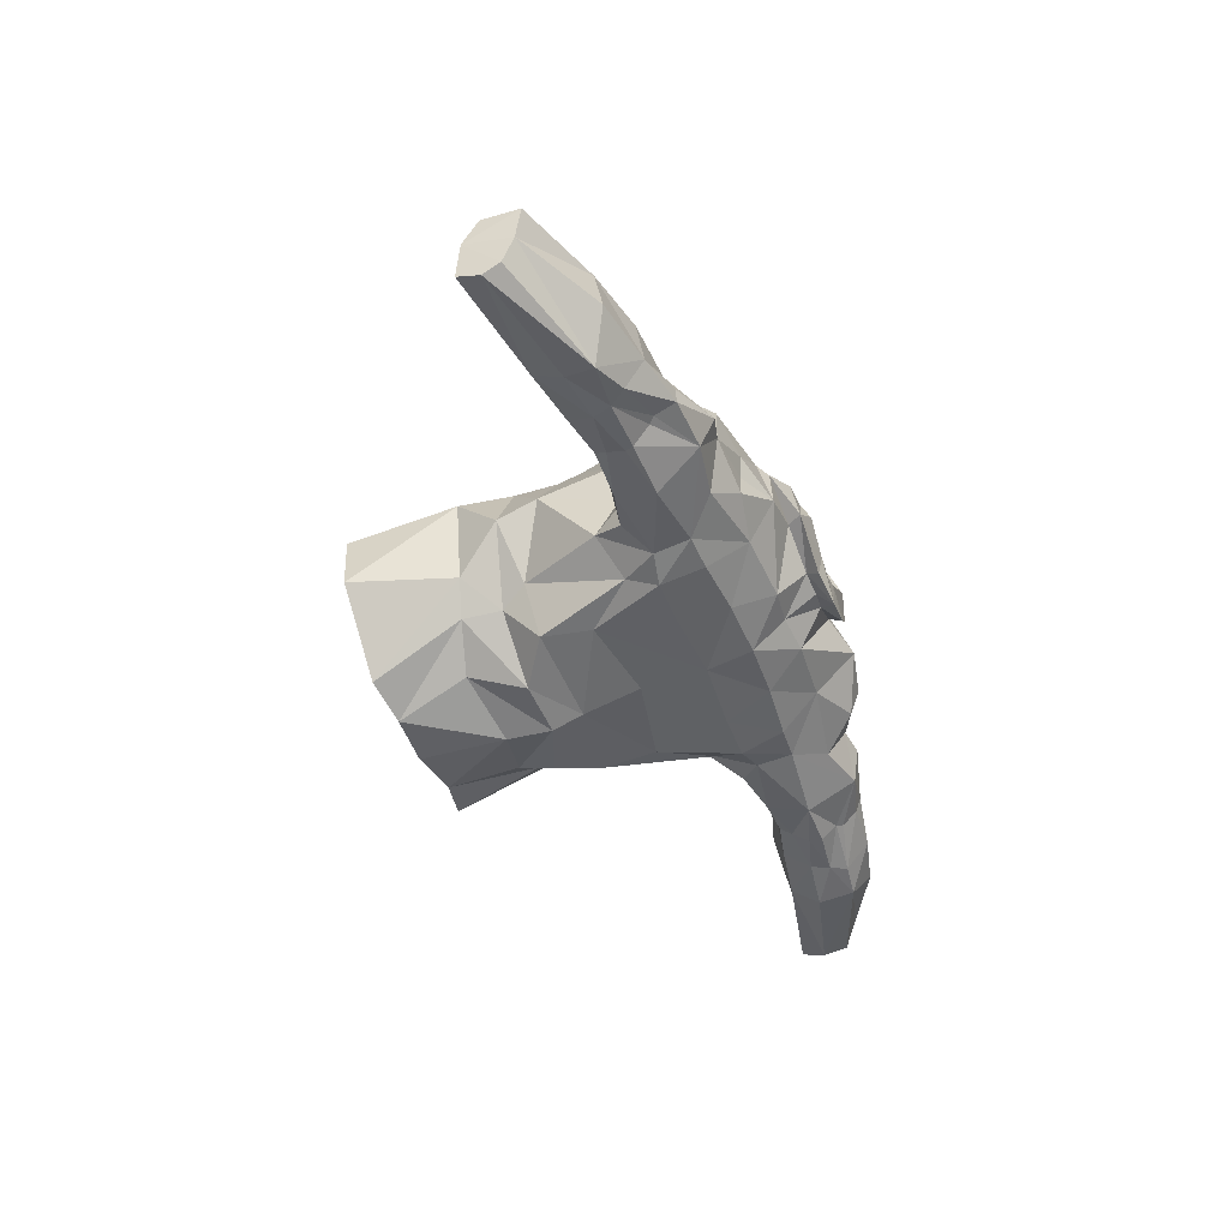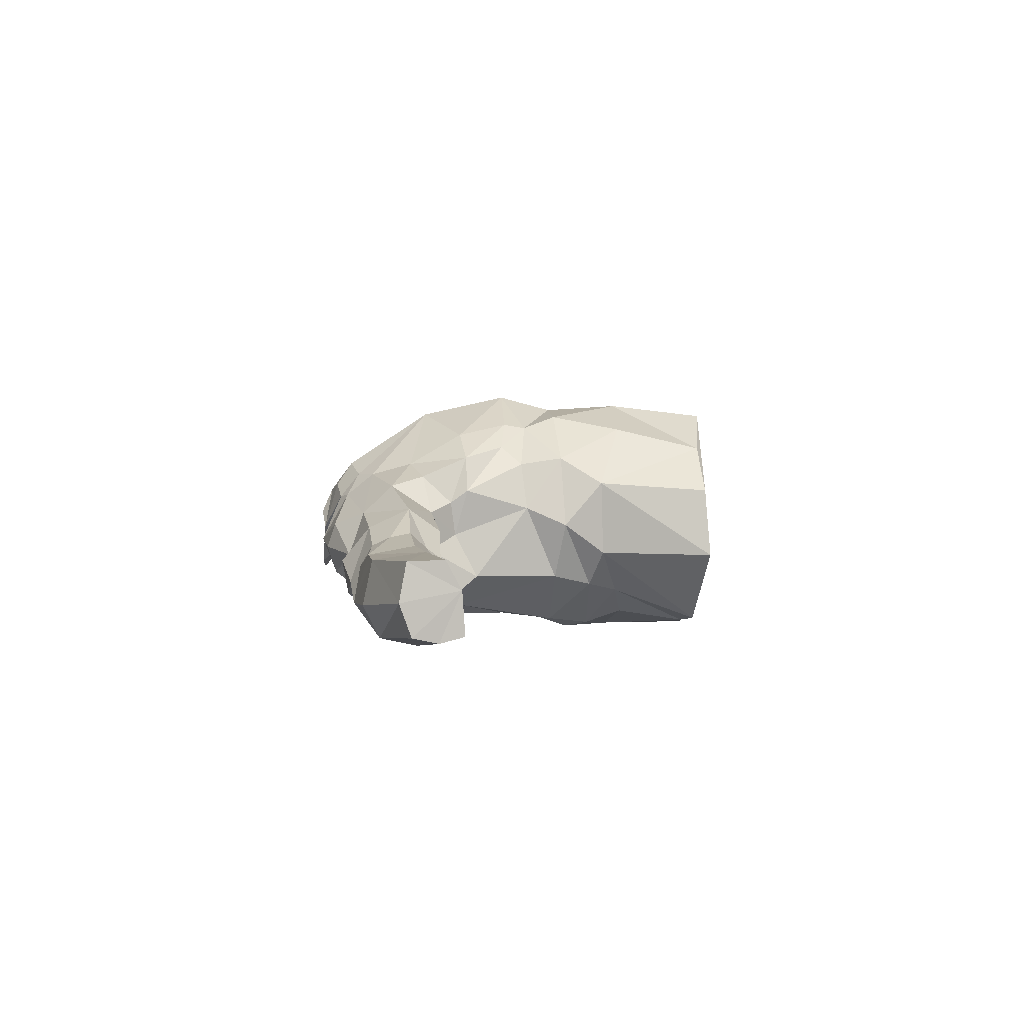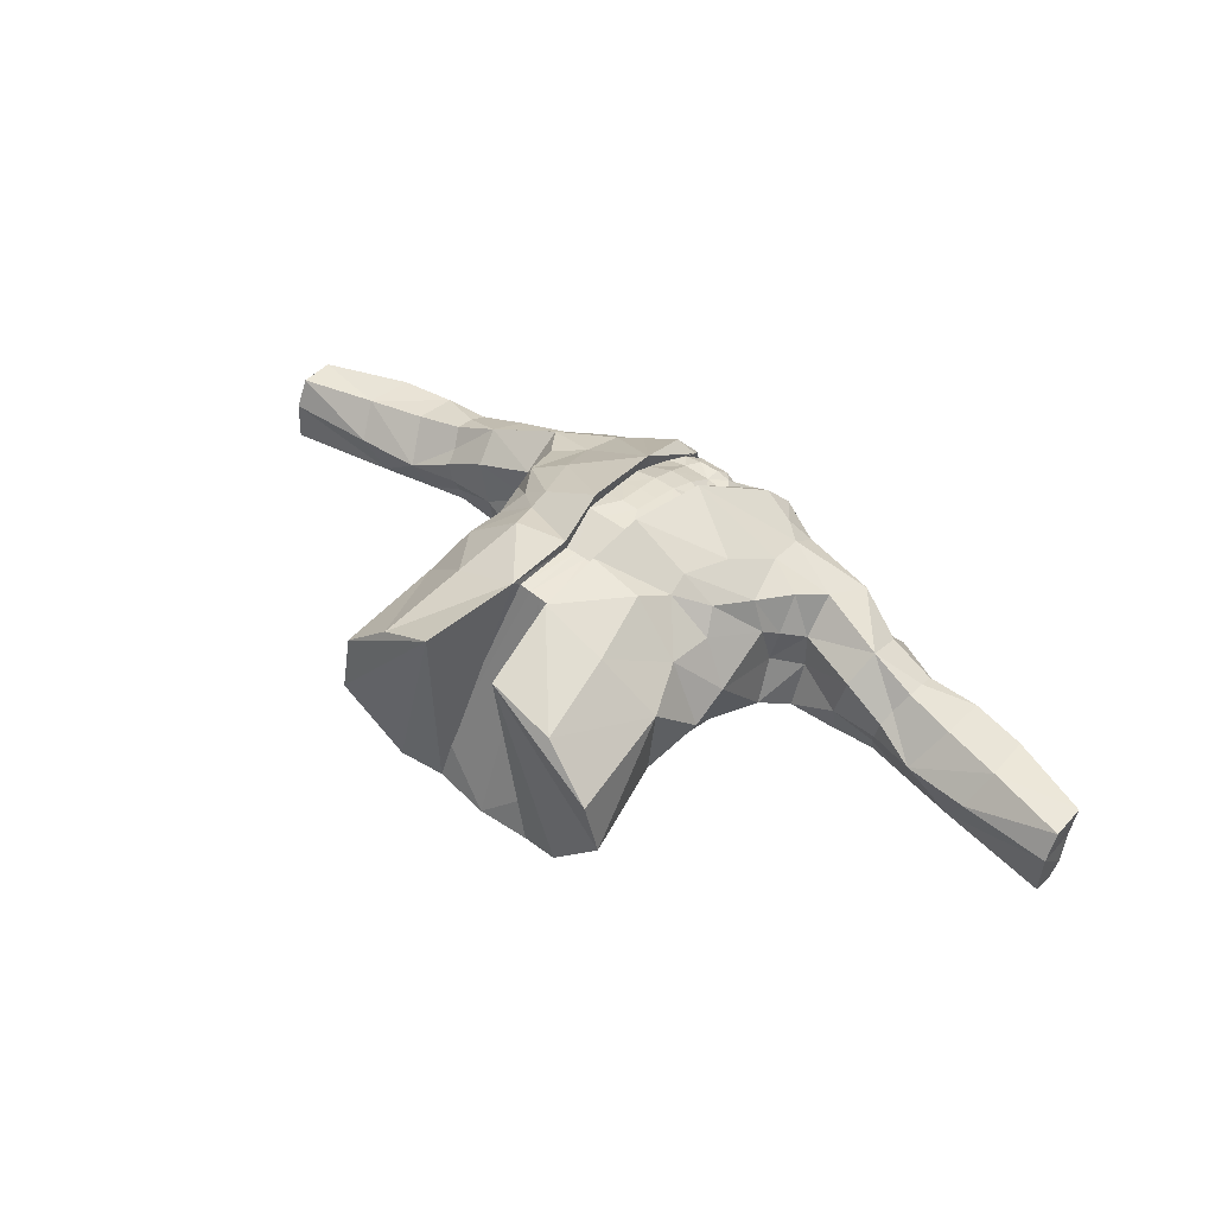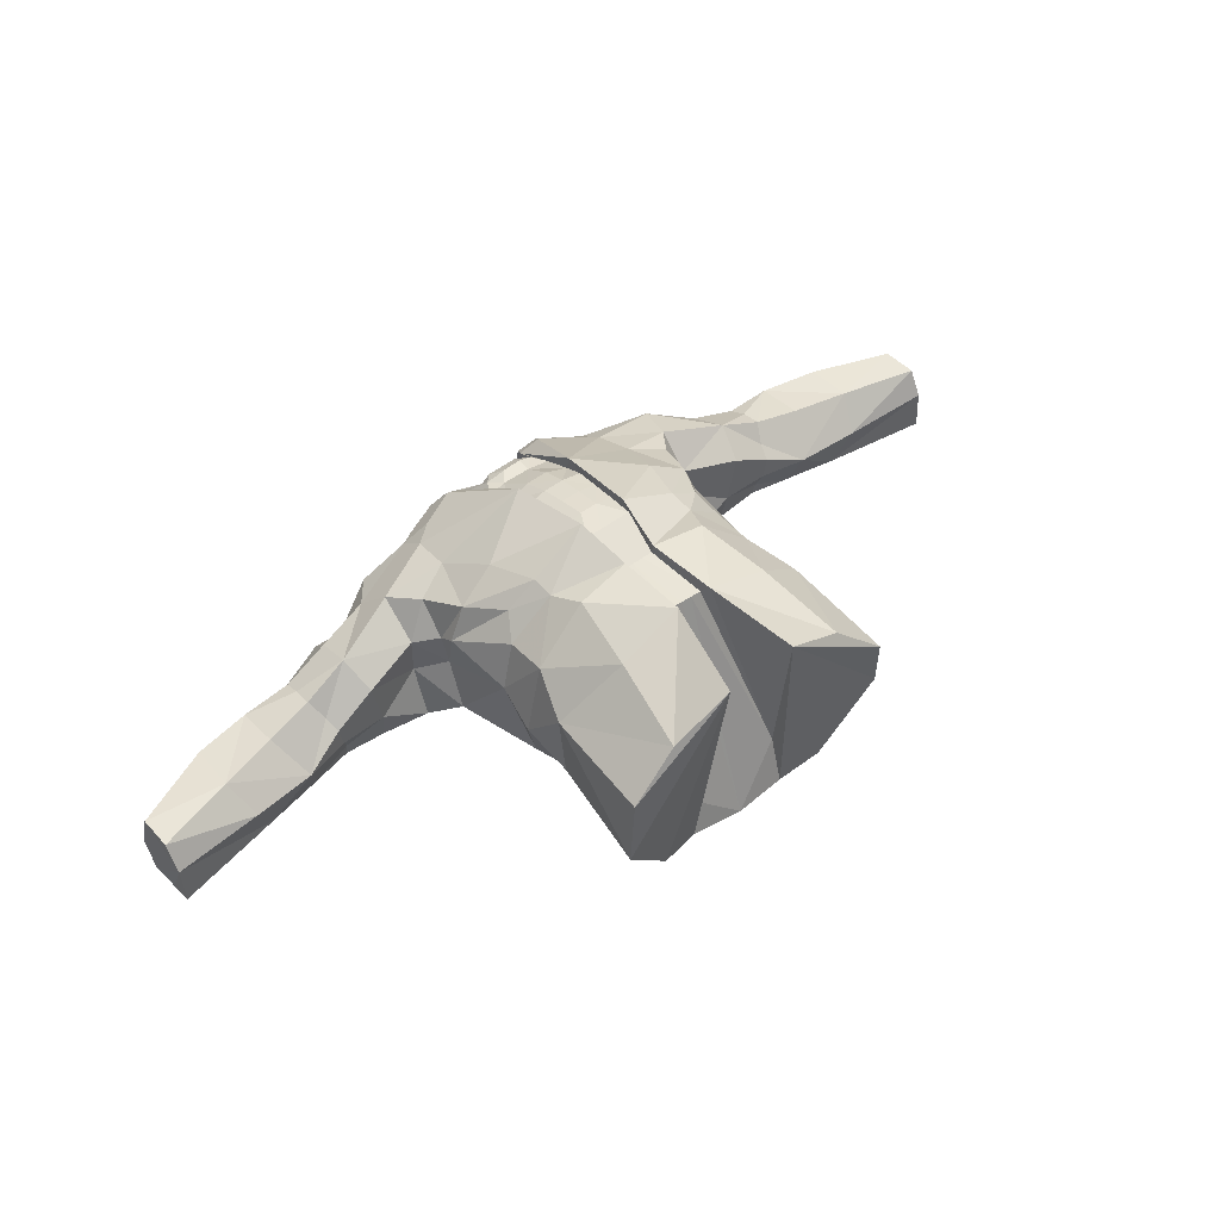
<metadata>
{"format":"obj","ext":"obj","renderer":"f3d","projection":"perspective","resolution":1024,"background":"white","views":[{"elev":-44.9,"azim":110.2,"up":"+Z"},{"elev":2.9,"azim":-90.0,"up":"+Z"},{"elev":48.7,"azim":39.3,"up":"+Z"},{"elev":50.3,"azim":-40.1,"up":"+Z"}]}
</metadata>
<code>
o suitcoat3c
v 9.618 77.54 5.216
v 9.257 80.88 4.192
v 2.554 76.55 9.648
v 6.915 69.16 8.689
v 2.018 69.38 11.23
v 7.181 67.26 8.111
v 6.021 64.68 9.4
v 1.387 65.07 10.07
v 7.231 58.9 8.318
v 1.756 59.03 10.31
v 8.126 73.17 7.79
v 11.25 72.53 5.781
v 9.59 69.33 6.764
v 9.304 83.2 2.452
v 7.521 82.34 4.249
v 5.392 84.4 -0.6096
v 8.183 83.91 2.235
v 8.886 84.27 -1.5
v 3.127 82.57 -5.308
v 1.963 84.66 -2.644
v 8.668 82.2 -4.989
v 14.97 81.24 -5.8
v 16.75 82.46 -2.326
v 19.37 81.95 -5.888
v 19.03 83 -2.924
v 19.45 80.48 0.09295
v 15.5 82.1 2
v 19.76 77.11 1.67
v 19.13 74.56 -0.2119
v 14.28 75.87 0.6818
v 32.36 78.91 -1.231
v 27.62 80.18 -1.525
v 32.44 75.04 -1.033
v 27.57 76.14 -0.9006
v 26.09 73.28 -3.814
v 39.09 76.35 -1.263
v 27.54 80.77 -5.367
v 32.66 79.69 -5.18
v 38.93 75.91 -4.029
v 12.56 76.2 4.209
v 14.25 78.51 3.394
v 12.3 72.37 3.016
v 12.46 73.48 -1.057
v 12.96 73.85 1.957
v 14.51 75.53 -2.197
v 10.43 67.65 5.166
v 10.14 63.87 5.576
v 12.69 66.9 1.437
v 10.89 60.01 -2.941
v 12.71 63.61 0.2412
v 11.73 59.79 4.279
v 5.584 58.59 -8.13
v 0.02711 59.67 -10.12
v 0.03022 63.48 -10.4
v 4.371 63.16 -9.708
v 8.605 62.69 -5.245
v 8.989 59.48 -5.435
v 9.672 64.85 -4.165
v 9.838 75.54 -8.276
v 7.157 69.46 -8.258
v 5.942 75.57 -8.242
v 9.562 79.04 -7.349
v 10.42 73.13 -7.351
v 12.36 76.03 -7.599
v 12.89 71.68 -4.639
v 14.42 74.23 -6.05
v 18.24 74.49 -4.188
v 18.16 75.11 -7.062
v 6.074 85.55 -0.5731
v 5.671 84.86 3.271
v 2.356 85.68 -3.356
v 25.22 74.34 -6.509
v 25.94 76.48 -7.854
v 29.98 73.53 -6.757
v 31.47 72.73 -3.585
v 27.46 79.27 -7.723
v 30.39 78.3 -8.492
v 39.09 71.91 -6.699
v 39.09 72.13 -3.288
v 39.09 73.78 -7.375
v 4.856 79.43 -7.226
v 12.48 78.89 -7.219
v 8.068 65.57 -8.511
v 18.15 78.29 -8.058
v 4.66 83.26 5.147
v 0.07552 65.98 -9.543
v 0.02684 70.62 -8.301
v 0.02684 75.92 -8.12
v 0.02685 79.6 -7.331
v 0.02685 82.23 -4.895
v 0.02684 84.81 -3.087
v 0.02465 86.16 -4.706
v 29.89 75.92 -7.936
v 26.51 77.97 -7.924
v -9.216 80.97 4.271
v -9.564 77.54 5.216
v -2.5 76.55 9.648
v -6.862 69.16 8.689
v -6.808 67.36 8.395
v -2.009 69.46 11.22
v -5.978 64.7 9.395
v -1.365 65.09 10.06
v -1.395 59.03 10.44
v -9.293 69.41 6.708
v -11.34 72.54 5.806
v -10.45 67.64 5.208
v -8.129 83.91 2.235
v -9.251 83.2 2.453
v -7.464 82.34 4.249
v -8.816 85.46 -1.545
v -5.338 84.4 -0.6096
v -1.91 84.66 -2.644
v -3.049 82.57 -5.317
v -8.552 82.2 -4.984
v -18.87 82.8 -2.722
v -16.73 82.4 -2.39
v -19.26 82.26 -5.485
v -15.04 81.31 1.085
v -19.4 80.48 0.09266
v -14.23 78.91 3.416
v -19.72 77.12 1.669
v -14.43 75.47 1.118
v -27.53 76.21 -0.8909
v -27.47 79.93 -1.605
v -32.39 75.04 -1.033
v -31.41 72.73 -3.585
v -26.09 73.3 -3.784
v -38.85 73.34 -1.134
v -38.85 76.2 -1.249
v -32.34 79.97 -5.156
v -32.1 79.25 -1.655
v -27.41 81.08 -5.448
v -39.14 76.76 -4.314
v -8.072 73.17 7.79
v -12.49 76.29 4.173
v -12.73 72.38 2.932
v -12.69 73.83 1.884
v -12.37 73.47 -0.9539
v -14.46 75.53 -2.197
v -10.54 64.12 5.731
v -12.2 63.73 -0.118
v -11.75 67.14 1.357
v -11.65 60.56 3.553
v -5.166 58.58 -8.414
v -5.042 61.64 -9.479
v -8.007 59.14 -6.216
v -11.24 60.38 -2.629
v -9.42 61.52 -5.567
v -10.8 64.64 -4.774
v -9.784 75.54 -8.276
v -5.888 75.57 -8.242
v -7.155 69.32 -8.387
v -4.797 79.44 -7.224
v -9.501 79.05 -7.349
v -12.43 78.89 -7.219
v -12.31 76.03 -7.599
v -12.71 71.55 -4.612
v -14.36 74.23 -6.788
v -19.09 74.57 -0.2121
v -18.32 74.54 -4.245
v -18.18 75.05 -7.04
v -5.618 84.46 3.271
v -6.02 85.55 -0.5739
v -2.607 86.1 -3.98
v -29.86 75.94 -8.596
v -25.89 76.41 -7.823
v -29.81 73.62 -6.796
v -25.14 74.34 -6.483
v -30.36 78.81 -7.934
v -38.85 72.11 -3.403
v -39.09 75.82 -6.907
v -38.85 73.82 -7.338
v -18.57 78.38 -8.016
v -10.37 73.13 -7.351
v -6.924 65.04 -8.94
v -4.607 83.26 5.147
v -6.827 58.9 8.268
v -27.4 79.16 -7.651
v -26.46 77.9 -7.949
v -23.25 80.07 -6.419
v -22.82 79.58 -6.655
v -23.28 81.25 -5.312
v -23.08 81.74 -4.145
v -23.36 79.91 -1.149
v -23.34 80.91 -2.856
v -23.53 76.77 -0.1321
v -23.51 78.42 -0.4491
v -22.61 74.34 -2.252
v -22.89 75.47 -1.417
v -21.85 74.8 -5.241
v -22.27 74.33 -4.043
v -21.79 75.02 -6.482
v -22.12 75.94 -7.077
v -22.57 78.36 -8.02
v -22.27 77.34 -8.035
v 23.34 79.93 -6.182
v 23.51 81.65 -5.628
v 22.9 79.46 -6.411
v 22.38 78.07 -7.574
v 22.13 76 -7.1
v 22.13 77.41 -7.542
v 21.81 75.04 -6.503
v 21.85 74.77 -5.227
v 22.23 74.3 -4.03
v 22.63 74.33 -2.265
v 22.91 75.47 -1.43
v 23.57 76.74 -0.1361
v 23.56 78.4 -0.4322
v 23.42 79.9 -1.132
v 23.31 81.54 -3.984
v 23.55 80.75 -2.579
v -14.91 81.24 -5.837
v 12.26 82.77 -1.964
v 12.63 82.99 -0.1345
v 12.45 82.8 -3.834
v -12.77 84.66 -1.967
v -12.7 83.9 -4.224
v -12.99 83.98 0.03173
v -12 51.43 2.943
v -12.73 51.01 -2.73
v 0.07749 52.42 -9.98
v 4.558 52.66 -9.942
v 8.055 51.99 -8.701
v 8.194 51.75 6.768
v -8.088 52.11 -8.77
v -4.494 52.85 -9.343
v -8.05 51.77 6.578
v 12.32 50.77 2.738
v -3.165 51.29 9.497
v 13.03 51.37 -2.458
v 39.09 75.13 -6.588
v -38.85 71.9 -6.82
v 39.09 73.34 -1.137
v 3.154 51.44 9.426
v -3.117 83.75 4.074
v -3.896 85.08 2.777
v -4.307 85.96 0.7197
v -1.559 85.86 -0.9566
v -0.03694 85.83 -1.413
v 1.562 85.87 -0.9761
v 4.361 85.96 0.7203
v 3.949 85.08 2.777
v 3.17 83.75 4.074
v 1.365 65.2 9.238
v 0.4475 65.21 9.237
v 1.516 59.79 9.388
v 2.045 68.67 10.36
v 0.703 68.7 10.36
v 2.268 71.02 9.872
v 0.8109 71.11 10.16
v 1.082 81.13 6.744
v -0.5697 81.02 6.777
v 1.038 79.91 6.729
v 1.334 82.11 5.924
v 4.543 53.9 -5.726
v -2.612 75.31 8.881
v -2.421 73.26 9.382
v -1.33 59.77 9.723
v -1.387 65.23 9.235
v -4.51 53.89 -5.694
v -2.032 68.76 10.35
v -3.896 81.91 4.179
v -2.14 81.17 6.326
v -4.168 84.39 1.671
v -1.422 84.46 -0.06359
v 0.02265 84.55 -0.4782
v 1.484 84.46 -0.05514
v 4.222 84.38 1.672
v 3.949 81.91 4.179
v 2.226 81.17 6.326
v -2.806 77.18 7.84
v -0.8909 77.61 8.24
v -1.353 80.03 6.646
v -0.817 75.4 9.182
v 2.462 73.23 9.387
v 0.8901 73.32 9.676
v 2.664 75.31 8.881
v 0.9768 75.42 9.163
v -0.4695 65.22 9.236
v -0.381 59.78 9.613
v -0.6646 68.71 10.35
v -0.7159 71.12 10.16
v 1.055 77.6 8.22
v 2.859 77.18 7.84
v 2.974 79.82 6.431
v -0.7664 73.33 9.681
v -2.239 71.07 9.863
v 0.5678 59.79 9.501
v -2.921 79.82 6.431
v -1.281 82.11 5.924
g suitcoat3c_PDX04___Default
f 1 41 2
f 3 11 1
f 3 277 275
f 3 285 284
f 4 12 11
f 5 8 6
f 5 249 247
f 6 13 4
f 7 47 6
f 8 10 7
f 9 51 47
f 10 234 224
f 12 40 1
f 13 42 12
f 14 15 2
f 17 18 16
f 18 214 213
f 18 215 21
f 19 20 16
f 20 71 69
f 21 81 19
f 21 82 62
f 23 24 22
f 23 26 25
f 23 215 213
f 24 84 82
f 25 210 197
f 27 28 26
f 27 214 14
f 28 41 30
f 29 205 28
f 31 38 37
f 32 33 31
f 32 207 34
f 32 211 209
f 35 75 33
f 35 204 203
f 35 207 206
f 36 39 31
f 36 233 79
f 37 77 76
f 39 77 38
f 40 44 30
f 43 44 42
f 43 45 30
f 45 67 29
f 46 48 42
f 47 50 48
f 48 65 43
f 49 57 56
f 50 51 49
f 53 144 54
f 53 222 221
f 54 55 52
f 55 86 83
f 56 58 50
f 57 223 222
f 58 83 63
f 59 63 60
f 59 82 64
f 61 62 59
f 61 88 81
f 64 65 63
f 64 68 66
f 65 66 45
f 68 201 200
f 69 242 70
f 70 85 15
f 72 74 35
f 72 200 73
f 73 94 93
f 74 93 80
f 77 231 80
f 78 79 74
f 79 231 39
f 85 243 3
f 86 87 60
f 87 152 88
f 89 90 19
f 89 153 113
f 90 113 112
f 91 92 20
f 92 240 71
f 94 199 198
f 95 120 96
f 96 134 97
f 96 135 105
f 97 109 95
f 97 235 176
f 97 257 256
f 98 134 105
f 99 100 98
f 100 287 97
f 101 103 102
f 102 259 100
f 105 136 104
f 106 140 99
f 108 109 107
f 108 218 118
f 111 113 110
f 111 163 112
f 112 164 92
f 114 217 110
f 116 117 115
f 116 119 118
f 117 181 180
f 118 121 120
f 121 187 186
f 121 189 159
f 122 137 135
f 122 139 138
f 123 187 124
f 123 189 186
f 124 185 132
f 125 131 129
f 126 127 125
f 126 170 167
f 130 169 133
f 131 132 130
f 132 178 169
f 132 183 182
f 133 170 129
f 136 142 106
f 137 138 136
f 139 158 157
f 140 177 101
f 141 143 140
f 141 149 148
f 142 157 149
f 143 220 219
f 144 146 145
f 145 175 86
f 147 148 146
f 147 225 220
f 150 155 154
f 151 152 150
f 151 153 88
f 153 154 114
f 155 173 117
f 155 212 114
f 156 174 157
f 159 160 139
f 160 161 158
f 161 173 156
f 162 163 107
f 163 238 164
f 165 179 166
f 166 195 193
f 167 168 127
f 167 172 165
f 169 172 171
f 172 232 170
f 173 195 194
f 174 175 149
f 176 236 162
f 177 227 103
f 178 181 179
f 178 182 180
f 183 185 119
f 184 187 119
f 188 189 127
f 188 191 159
f 190 191 168
f 190 192 160
f 192 193 161
f 196 197 76
f 196 198 24
f 199 201 84
f 202 203 68
f 204 205 67
f 208 209 28
f 210 211 37
f 216 217 116
f 216 218 110
f 219 229 227
f 221 260 226
f 221 288 280
f 226 229 225
f 228 230 51
f 230 234 223
f 234 255 222
f 235 263 236
f 236 237 163
f 237 264 238
f 238 266 239
f 240 268 241
f 242 270 243
f 244 246 8
f 244 247 245
f 245 288 246
f 246 255 10
f 247 250 248
f 248 281 245
f 250 282 281
f 251 270 254
f 252 273 253
f 253 285 270
f 254 269 267
f 254 290 252
f 256 274 271
f 258 259 103
f 258 280 279
f 262 265 264
f 263 289 273
f 263 290 262
f 265 290 266
f 266 267 240
f 268 269 242
f 271 289 97
f 272 273 271
f 272 283 253
f 274 278 272
f 275 276 250
f 278 284 283
f 278 286 276
f 279 281 261
f 282 286 257
f 282 287 261
f 2 3 1
f 2 27 14
f 3 275 249
f 3 284 277
f 4 13 12
f 5 6 4
f 5 11 3
f 6 8 7
f 6 46 13
f 7 10 9
f 8 246 10
f 8 247 244
f 9 224 51
f 10 255 234
f 11 12 1
f 14 214 18
f 15 85 3
f 16 69 17
f 17 70 15
f 18 21 19
f 20 92 71
f 22 82 21
f 22 215 23
f 23 25 24
f 23 27 26
f 24 197 196
f 24 199 84
f 25 211 210
f 27 41 28
f 28 209 26
f 30 44 43
f 30 45 29
f 31 37 32
f 31 39 38
f 32 208 207
f 33 233 36
f 34 35 33
f 35 203 72
f 35 206 205
f 36 79 39
f 38 77 37
f 39 231 77
f 40 41 1
f 42 44 12
f 42 48 43
f 43 65 45
f 47 48 46
f 47 51 50
f 49 56 50
f 49 223 57
f 50 58 48
f 51 230 49
f 52 222 53
f 54 86 55
f 56 57 55
f 56 83 58
f 59 64 63
f 60 61 59
f 62 81 21
f 62 82 59
f 63 65 58
f 63 83 60
f 64 66 65
f 66 68 67
f 67 205 29
f 70 242 85
f 71 240 69
f 72 202 200
f 73 93 74
f 74 75 35
f 74 80 78
f 76 197 37
f 79 233 75
f 80 231 79
f 81 89 19
f 82 84 64
f 84 201 68
f 86 152 87
f 87 88 60
f 88 152 151
f 88 153 89
f 89 113 90
f 90 91 20
f 91 112 92
f 93 94 77
f 94 196 76
f 94 201 199
f 95 109 108
f 96 97 95
f 97 134 100
f 97 176 109
f 98 105 104
f 99 102 100
f 99 140 101
f 101 177 103
f 103 229 226
f 103 259 102
f 104 106 99
f 105 134 96
f 105 137 136
f 106 142 140
f 107 110 108
f 107 163 111
f 109 162 107
f 110 217 216
f 112 113 111
f 113 153 114
f 115 119 116
f 116 217 212
f 116 218 216
f 117 183 115
f 117 212 155
f 118 120 95
f 119 121 118
f 119 185 184
f 120 135 96
f 121 122 120
f 122 138 137
f 122 159 139
f 124 131 125
f 124 187 184
f 125 127 123
f 125 128 126
f 126 167 127
f 127 191 188
f 129 170 128
f 131 133 129
f 132 169 130
f 132 182 178
f 132 185 183
f 138 142 136
f 139 157 138
f 139 160 158
f 141 148 147
f 142 149 141
f 143 177 140
f 144 145 54
f 144 226 146
f 146 148 145
f 146 225 147
f 147 220 143
f 149 175 148
f 150 154 151
f 152 174 150
f 154 155 114
f 156 173 155
f 157 158 156
f 157 174 149
f 159 189 188
f 160 191 190
f 160 192 161
f 161 193 173
f 162 236 163
f 163 164 112
f 165 172 169
f 166 167 165
f 166 193 168
f 167 232 172
f 168 192 190
f 169 171 133
f 171 172 170
f 173 181 117
f 178 179 169
f 179 195 166
f 180 181 178
f 180 182 117
f 181 194 179
f 186 187 123
f 186 189 121
f 200 201 73
f 203 204 67
f 206 207 28
f 213 214 23
f 213 215 18
f 219 227 143
f 220 229 219
f 221 226 53
f 222 255 221
f 223 234 222
f 228 234 230
f 235 236 176
f 235 289 263
f 236 263 262
f 236 264 237
f 237 238 163
f 238 239 92
f 239 266 240
f 241 268 242
f 245 246 244
f 245 281 279
f 246 288 255
f 247 248 245
f 249 250 247
f 250 281 248
f 251 254 252
f 252 290 263
f 253 270 251
f 253 273 272
f 256 271 97
f 257 286 274
f 257 287 282
f 259 279 261
f 260 280 258
f 261 287 100
f 262 290 265
f 265 266 238
f 266 290 254
f 267 269 268
f 269 270 242
f 270 285 243
f 271 274 272
f 273 289 271
f 275 278 276
f 276 286 250
f 278 283 272
f 280 288 245
f 281 282 261
f 283 284 253
f 2 15 3
f 2 41 27
f 3 249 5
f 4 11 5
f 5 247 8
f 6 47 46
f 9 47 7
f 10 224 9
f 12 44 40
f 13 46 42
f 14 17 15
f 18 19 16
f 19 90 20
f 20 69 16
f 21 215 22
f 23 214 27
f 24 82 22
f 25 197 24
f 28 30 29
f 30 41 40
f 32 34 33
f 32 209 208
f 33 36 31
f 34 207 35
f 35 205 204
f 37 211 32
f 49 230 223
f 53 54 52
f 53 226 144
f 54 145 86
f 55 57 52
f 55 83 56
f 58 65 48
f 60 88 61
f 61 81 62
f 64 84 68
f 66 67 45
f 68 203 67
f 69 70 17
f 72 203 202
f 73 74 72
f 73 201 94
f 74 79 75
f 75 233 33
f 77 94 76
f 78 80 79
f 80 93 77
f 83 86 60
f 88 89 81
f 90 112 91
f 94 198 196
f 97 287 257
f 97 289 235
f 98 104 99
f 100 134 98
f 101 102 99
f 104 136 106
f 107 111 110
f 108 118 95
f 109 176 162
f 110 218 108
f 113 114 110
f 115 183 119
f 116 212 117
f 118 218 116
f 119 187 121
f 121 159 122
f 122 135 120
f 124 125 123
f 124 132 131
f 125 129 128
f 127 189 123
f 128 170 126
f 130 133 131
f 133 171 170
f 135 137 105
f 138 157 142
f 140 142 141
f 141 147 143
f 143 227 177
f 146 226 225
f 148 175 145
f 150 174 156
f 151 154 153
f 152 175 174
f 158 161 156
f 159 191 160
f 164 238 92
f 166 168 167
f 168 191 127
f 168 193 192
f 169 179 165
f 170 232 167
f 173 194 181
f 182 183 117
f 184 185 124
f 193 195 173
f 194 195 179
f 197 210 37
f 198 199 24
f 200 202 68
f 205 206 28
f 207 208 28
f 209 211 26
f 212 217 114
f 221 280 260
f 224 234 228
f 225 229 220
f 226 260 103
f 227 229 103
f 239 240 92
f 240 241 69
f 242 243 85
f 243 285 3
f 249 275 250
f 250 286 282
f 252 253 251
f 254 267 266
f 254 270 269
f 255 288 221
f 257 274 256
f 258 279 259
f 259 261 100
f 262 264 236
f 263 273 252
f 264 265 238
f 267 268 240
f 274 286 278
f 277 284 278
f 279 280 245
f 284 285 253
f 14 18 17
f 26 211 25
f 57 222 52
f 86 175 152
f 103 260 258
f 150 156 155
f 224 228 51
f 241 242 69
f 277 278 275

</code>
